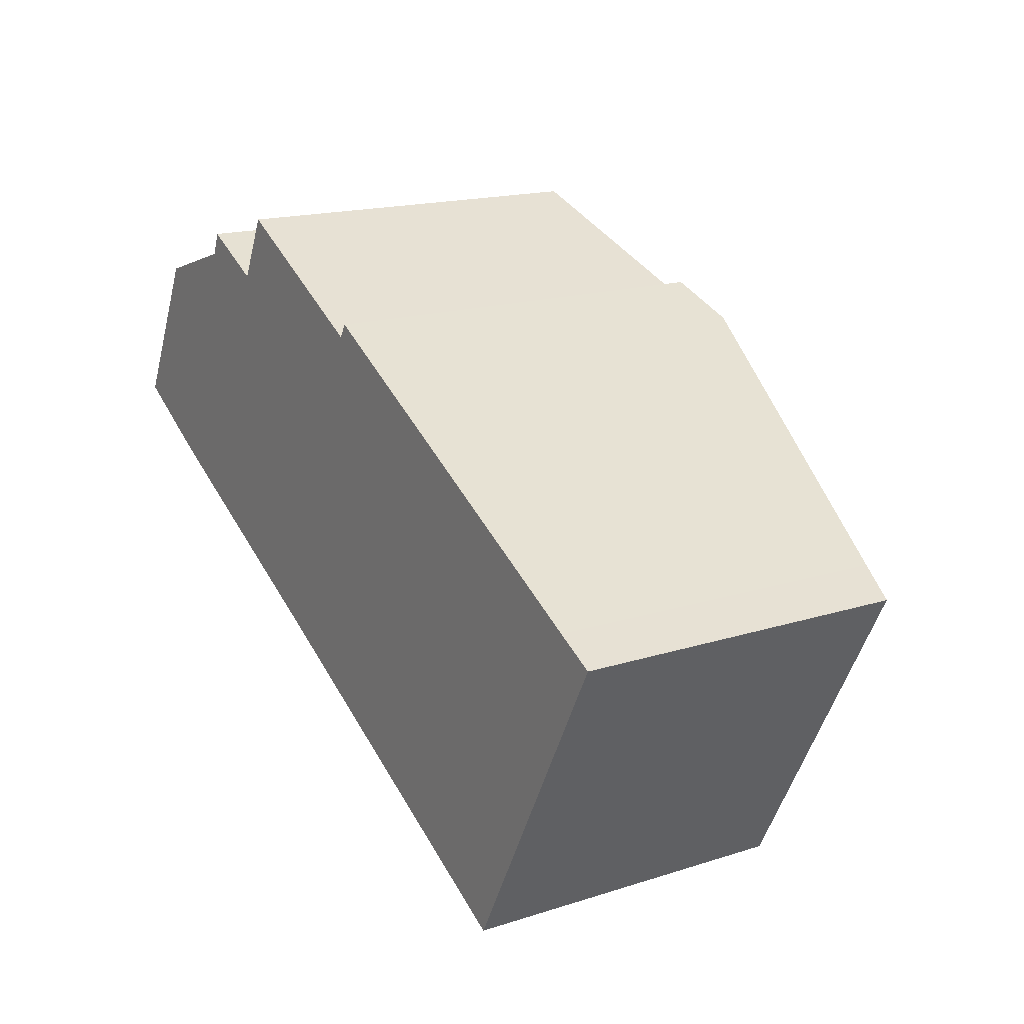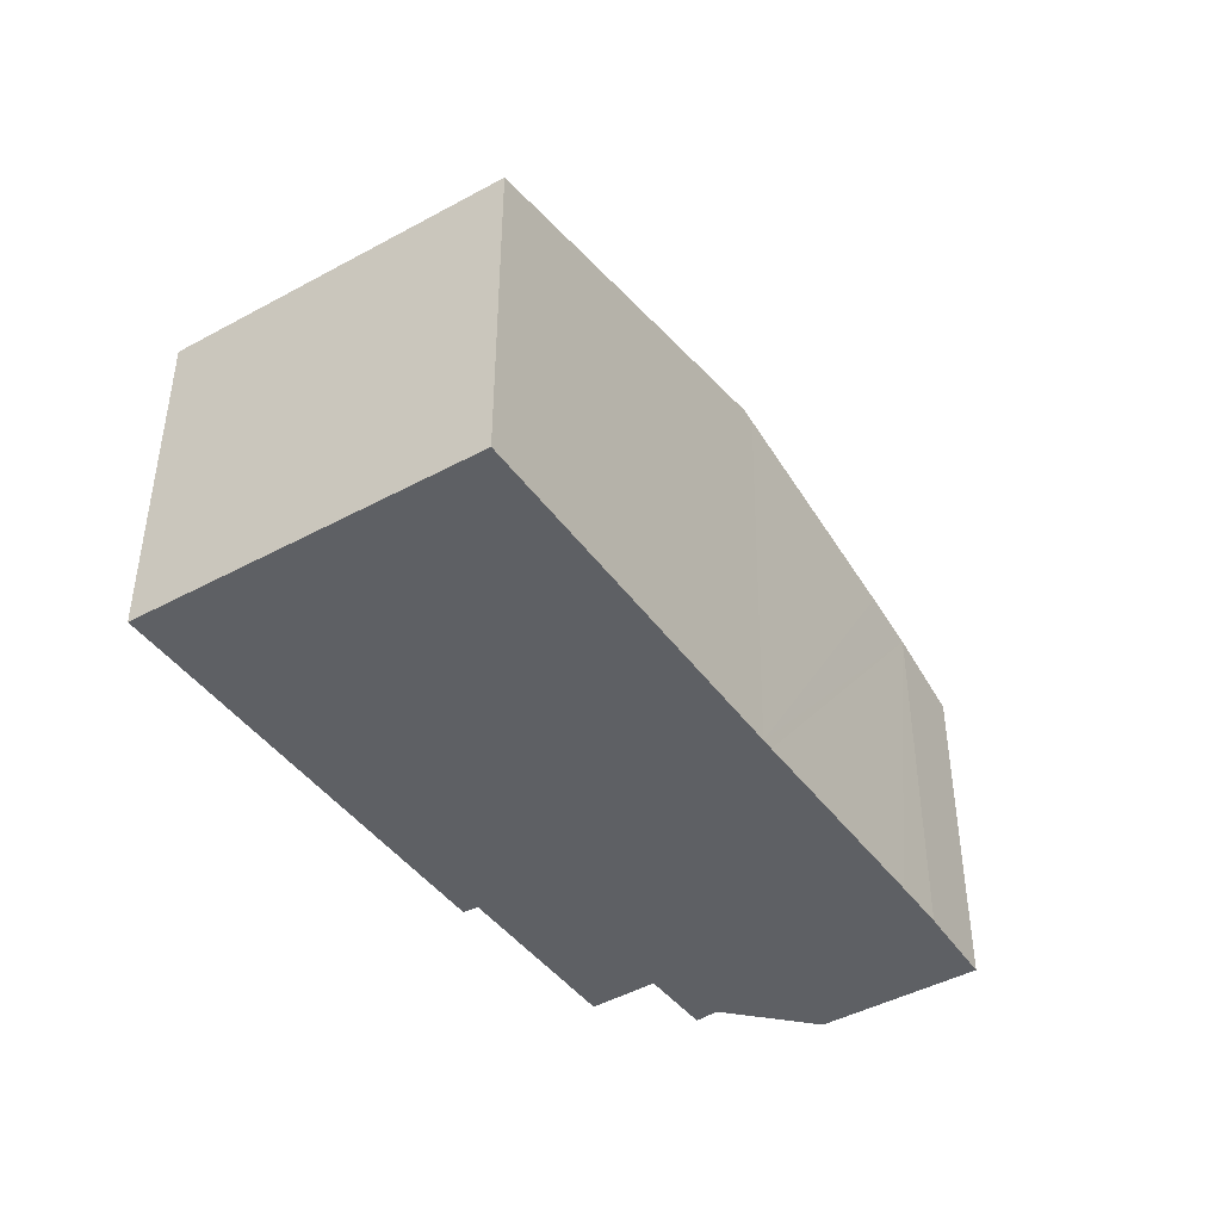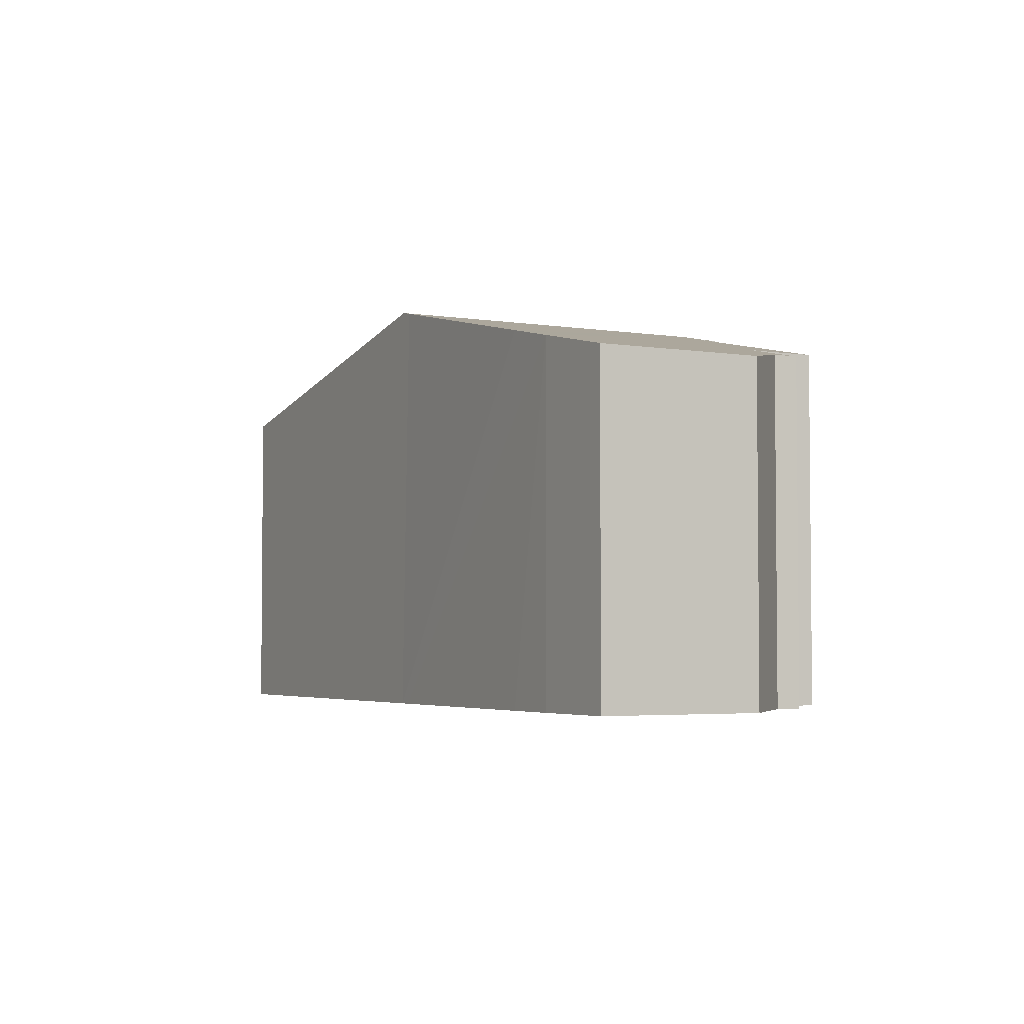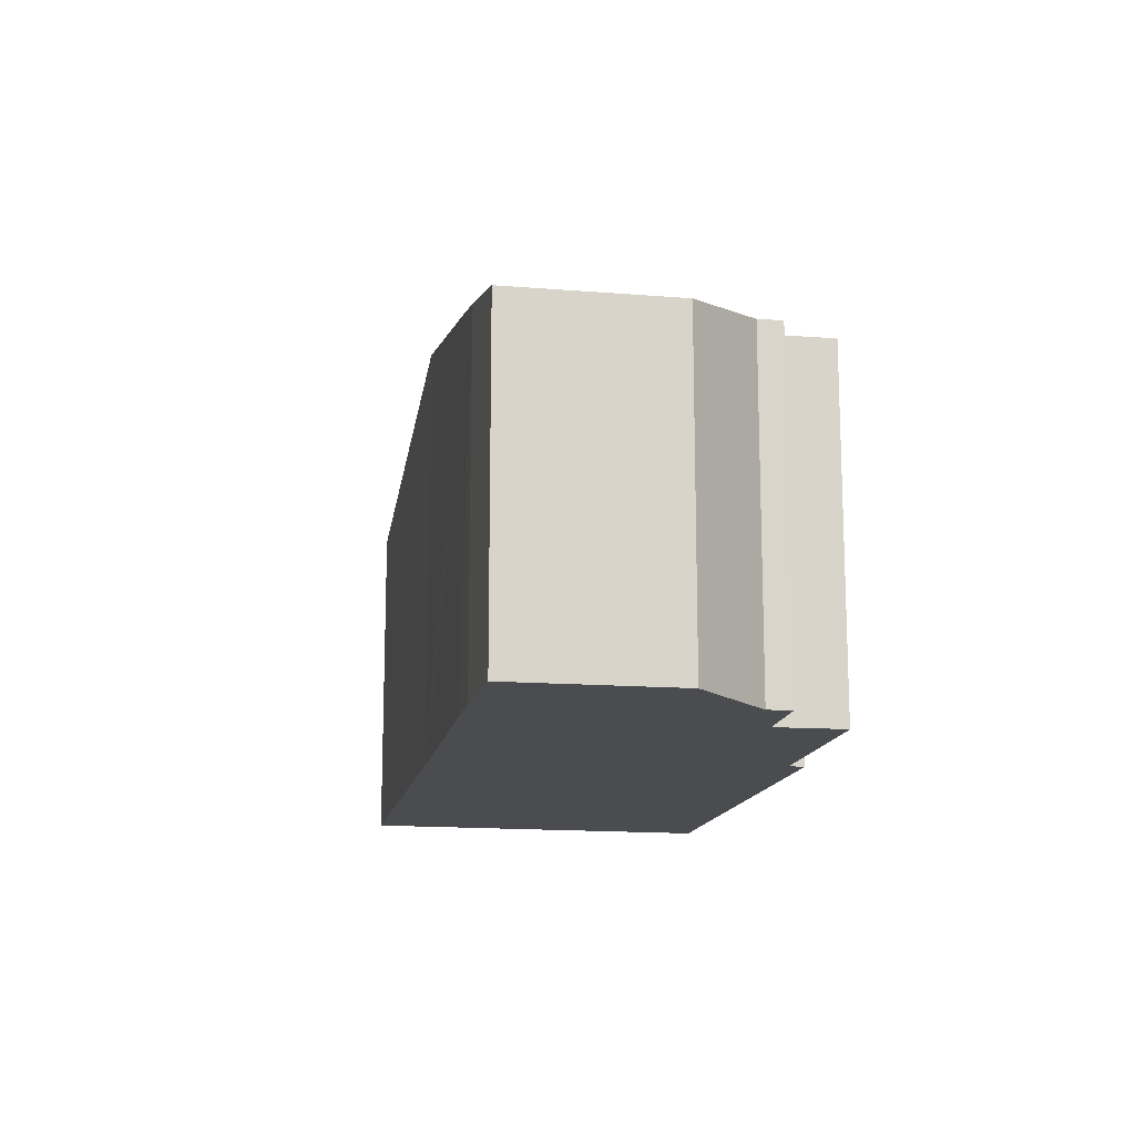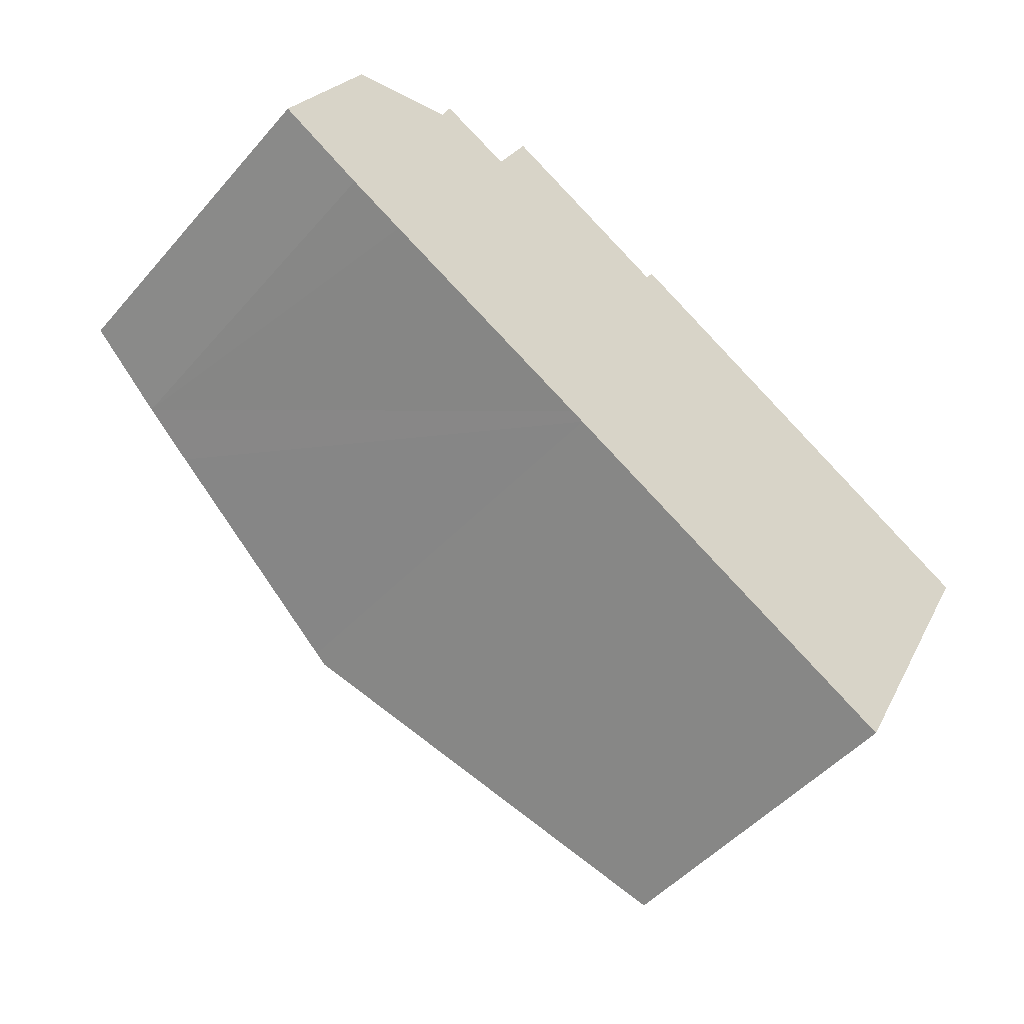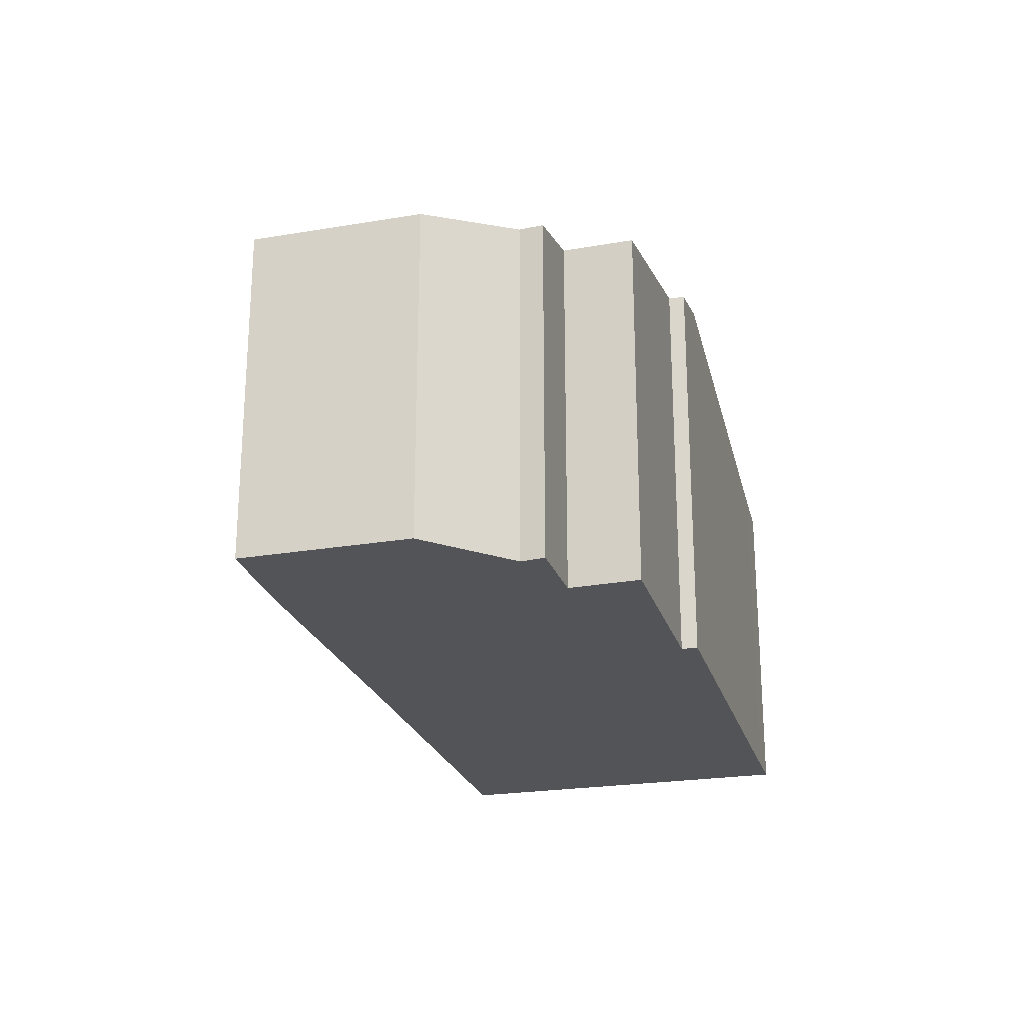
<metadata>
{"format":"obj","ext":"obj","renderer":"f3d","projection":"perspective","resolution":1024,"background":"white","views":[{"elev":17.0,"azim":57.3,"up":"+Z"},{"elev":-43.1,"azim":150.6,"up":"+Y"},{"elev":-3.6,"azim":-90.8,"up":"+Y"},{"elev":-14.7,"azim":-72.7,"up":"+Y"},{"elev":-49.1,"azim":-39.1,"up":"+Z"},{"elev":-23.6,"azim":-47.0,"up":"+Y"}]}
</metadata>
<code>
v  15.08 6.987 -7.971
v  17.75 7.186 -0.893
v  18.59 6.987 -1.334
v  11.06 8.774 2.67
v  7.539 8.774 -3.99
v  3.955 7.297 4.314
v  5.417 7.639 3.587
v  3.769 7.309 3.839
v  6.058 7.627 4.922
v  9.696 8.488 3.018
v  7.288 8.715 -3.858
v  2.832 7.664 -1.559
v  1.71 7.399 -0.969
v  0 6.987 4.278e-16
v  1.603 6.974 3.17
v  9.868 8.491 3.304
v  1.71 5.933e-17 -0.969
v  0 0 0
v  15.08 4.881e-16 -7.971
v  7.539 2.443e-16 -3.99
v  7.288 2.362e-16 -3.858
v  2.832 9.546e-17 -1.559
v  1.603 -1.941e-16 3.17
v  3.769 -2.351e-16 3.839
v  5.417 -2.196e-16 3.587
v  6.058 -3.014e-16 4.922
v  9.868 -2.023e-16 3.304
v  9.696 -1.848e-16 3.018
v  3.955 -2.642e-16 4.314
v  11.06 -1.635e-16 2.67
v  17.75 5.468e-17 -0.893
v  18.59 8.168e-17 -1.334
g defaultobject
f 1 2 3
f 2 1 4
f 4 1 5
f 6 7 8
f 9 10 7
f 11 4 5
f 4 11 12
f 4 12 13
f 4 13 14
f 4 14 15
f 4 15 8
f 4 8 7
f 4 7 10
f 4 10 16
f 17 14 13
f 14 17 18
f 19 5 1
f 5 19 20
f 5 20 11
f 11 20 12
f 12 20 13
f 13 20 21
f 13 21 22
f 13 22 17
f 18 15 14
f 15 18 23
f 15 24 8
f 24 15 23
f 25 9 7
f 9 25 26
f 10 27 16
f 27 10 28
f 24 6 8
f 6 24 29
f 6 25 7
f 25 6 29
f 9 28 10
f 28 9 26
f 27 4 16
f 4 27 2
f 2 27 30
f 2 30 31
f 2 31 3
f 3 31 32
f 32 1 3
f 1 32 19
f 31 19 32
f 19 31 30
f 19 30 20
f 20 30 27
f 20 27 21
f 21 27 28
f 21 28 22
f 22 28 25
f 25 28 26
f 22 25 29
f 22 29 24
f 22 24 17
f 17 24 23
f 17 23 18

</code>
